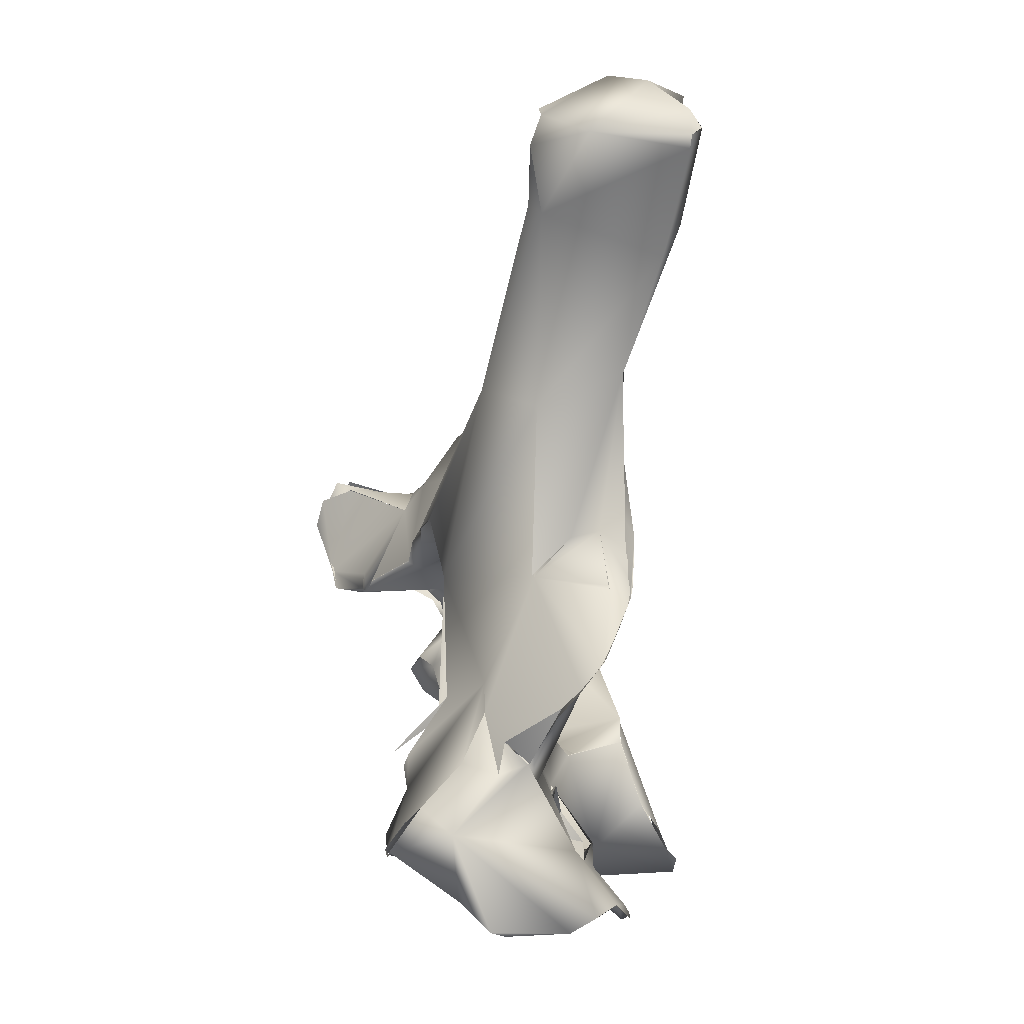
<metadata>
{"format":"obj","ext":"obj","renderer":"f3d","projection":"perspective","resolution":1024,"background":"white","views":[{"elev":27.8,"azim":80.6,"up":"+Y"}]}
</metadata>
<code>
o FJ3172.obj_grp1.1813
v -0.1568 -0.3376 6.476
v -0.1494 -0.3336 6.466
v -0.1482 -0.3386 6.463
v -0.1509 -0.3425 6.498
v -0.1523 -0.3337 6.504
v -0.1517 -0.334 6.503
v -0.1363 -0.3471 6.454
v -0.1355 -0.3478 6.457
v -0.1132 -0.3388 6.475
v -0.1379 -0.3342 6.51
v -0.1329 -0.3306 6.473
v -0.1156 -0.3129 6.504
v -0.1505 -0.3359 6.502
v -0.1345 -0.3206 6.505
v -0.138 -0.3343 6.51
v -0.1281 -0.3601 6.452
v -0.1273 -0.3589 6.451
v -0.1249 -0.3607 6.453
v -0.1198 -0.3596 6.457
v -0.1361 -0.3466 6.455
v -0.1411 -0.3442 6.459
v -0.1273 -0.3589 6.451
v -0.117 -0.3429 6.468
v -0.1038 -0.3283 6.473
v -0.1019 -0.3333 6.475
v -0.1125 -0.3153 6.483
v -0.122 -0.3211 6.533
v -0.1193 -0.3399 6.518
v -0.1204 -0.3256 6.534
v -0.128 -0.3185 6.518
v -0.1192 -0.3105 6.502
v -0.1345 -0.3206 6.505
v -0.1265 -0.3066 6.52
v -0.1192 -0.3105 6.502
v -0.128 -0.3185 6.518
v -0.1345 -0.3206 6.505
v -0.1218 -0.3236 6.535
v -0.1227 -0.3127 6.532
v -0.1255 -0.3061 6.526
v -0.1184 -0.3063 6.52
v -0.1192 -0.3105 6.502
v -0.1242 -0.3146 6.53
v -0.1183 -0.3065 6.521
v -0.1187 -0.3628 6.452
v -0.1186 -0.3639 6.452
v -0.09406 -0.3622 6.456
v -0.09889 -0.3632 6.459
v -0.1145 -0.3476 6.468
v -0.1039 -0.3555 6.461
v -0.1139 -0.3475 6.464
v -0.1092 -0.3484 6.465
v -0.09319 -0.3596 6.46
v -0.1136 -0.3475 6.465
v -0.1119 -0.3497 6.465
v -0.1141 -0.3471 6.465
v -0.1149 -0.3423 6.468
v -0.1149 -0.3423 6.468
v -0.1169 -0.3394 6.465
v -0.1073 -0.3334 6.471
v -0.09998 -0.3276 6.469
v -0.1073 -0.3334 6.471
v -0.113 -0.3377 6.475
v -0.1073 -0.3334 6.471
v -0.1106 -0.3321 6.532
v -0.09239 -0.3384 6.53
v -0.1034 -0.3362 6.531
v -0.1064 -0.3048 6.48
v -0.1065 -0.3048 6.48
v -0.1051 -0.3032 6.484
v -0.1097 -0.3059 6.495
v -0.1056 -0.2985 6.485
v -0.09116 -0.3034 6.501
v -0.09116 -0.3034 6.501
v -0.1036 -0.2674 6.457
v -0.1106 -0.278 6.468
v -0.1107 -0.2811 6.471
v -0.1056 -0.267 6.455
v -0.1055 -0.265 6.455
v -0.1104 -0.2783 6.47
v -0.1079 -0.2799 6.476
v -0.104 -0.3046 6.48
v -0.08899 -0.3648 6.458
v -0.09855 -0.3625 6.468
v -0.1036 -0.3566 6.464
v -0.1119 -0.3497 6.465
v -0.09446 -0.3612 6.465
v -0.1032 -0.3571 6.464
v -0.09356 -0.3605 6.469
v -0.0961 -0.3591 6.465
v -0.09253 -0.3589 6.46
v -0.09711 -0.3611 6.463
v -0.08179 -0.3571 6.47
v -0.09574 -0.3608 6.462
v -0.07793 -0.365 6.458
v -0.09641 -0.3331 6.473
v -0.09962 -0.3326 6.474
v -0.0938 -0.3274 6.472
v -0.0789 -0.3336 6.521
v -0.09244 -0.3384 6.531
v -0.07597 -0.3301 6.521
v -0.09205 -0.3127 6.478
v -0.08437 -0.3316 6.47
v -0.1056 -0.2985 6.485
v -0.09481 -0.2942 6.493
v -0.1056 -0.2985 6.485
v -0.1056 -0.2985 6.485
v -0.1101 -0.3055 6.495
v -0.0949 -0.2941 6.493
v -0.1101 -0.3055 6.495
v -0.06289 -0.2746 6.482
v -0.09252 -0.2625 6.447
v -0.09252 -0.2625 6.447
v -0.08904 -0.3649 6.458
v -0.1023 -0.3621 6.455
v -0.07936 -0.3639 6.456
v -0.07756 -0.3673 6.457
v -0.08435 -0.3599 6.474
v -0.078 -0.3548 6.465
v -0.07753 -0.3516 6.471
v -0.07723 -0.3615 6.478
v -0.07714 -0.3529 6.475
v -0.07753 -0.3516 6.471
v -0.07372 -0.3647 6.483
v -0.06892 -0.3497 6.486
v -0.07664 -0.3482 6.475
v -0.0779 -0.3389 6.467
v -0.07937 -0.341 6.474
v -0.08442 -0.3362 6.475
v -0.06035 -0.3382 6.455
v -0.07536 -0.3476 6.465
v -0.07616 -0.3484 6.475
v -0.07937 -0.341 6.474
v -0.07536 -0.3476 6.465
v -0.0779 -0.3389 6.467
v -0.08442 -0.3362 6.475
v -0.07232 -0.3412 6.485
v -0.08442 -0.3316 6.47
v -0.07515 -0.304 6.469
v -0.07412 -0.3374 6.492
v -0.07774 -0.3313 6.503
v -0.08032 -0.3259 6.52
v -0.05388 -0.2699 6.437
v -0.07517 -0.2606 6.444
v -0.06545 -0.3863 6.42
v -0.04735 -0.4037 6.469
v -0.07175 -0.3665 6.452
v -0.06335 -0.381 6.491
v -0.05885 -0.3957 6.479
v -0.06559 -0.3607 6.432
v -0.06613 -0.3858 6.419
v -0.06604 -0.3608 6.432
v -0.07008 -0.3625 6.45
v -0.07806 -0.3648 6.455
v -0.0785 -0.3624 6.456
v -0.06021 -0.3906 6.478
v -0.06938 -0.3724 6.497
v -0.06449 -0.38 6.493
v -0.06021 -0.3906 6.478
v -0.06731 -0.3763 6.497
v -0.06938 -0.3724 6.497
v -0.06676 -0.3761 6.496
v -0.06721 -0.3765 6.498
v -0.05774 -0.3595 6.504
v -0.05765 -0.3595 6.504
v -0.07189 -0.342 6.485
v -0.06374 -0.3429 6.488
v -0.07089 -0.3372 6.489
v -0.06379 -0.3428 6.488
v -0.05032 -0.3495 6.501
v -0.05445 -0.3354 6.459
v -0.06754 -0.3176 6.469
v -0.06175 -0.3246 6.472
v -0.06184 -0.3241 6.484
v -0.07498 -0.3327 6.494
v -0.06858 -0.329 6.495
v -0.06374 -0.3265 6.489
v -0.06337 -0.3345 6.487
v -0.06184 -0.3241 6.484
v -0.05793 -0.337 6.488
v -0.07774 -0.3313 6.503
v -0.07498 -0.3327 6.494
v -0.06432 -0.3088 6.471
v -0.0677 -0.317 6.47
v -0.05814 -0.3086 6.479
v -0.06464 -0.3082 6.472
v -0.05267 -0.3101 6.498
v -0.0759 -0.3301 6.521
v -0.0668 -0.3263 6.52
v -0.06622 -0.3213 6.518
v -0.0557 -0.3075 6.504
v -0.06624 -0.3214 6.518
v -0.09252 -0.2625 6.447
v -0.0535 -0.2616 6.442
v -0.06648 -0.2686 6.439
v -0.05819 -0.2566 6.451
v 0.005151 -0.4062 6.414
v -0.03994 -0.4098 6.468
v -0.005325 -0.4045 6.413
v -0.04892 -0.3379 6.435
v -0.0575 -0.3503 6.433
v -0.0575 -0.3503 6.433
v -0.05031 -0.3394 6.435
v -0.05575 -0.345 6.491
v -0.04893 -0.3383 6.479
v -0.04893 -0.3383 6.479
v -0.04224 -0.3496 6.497
v -0.05025 -0.3497 6.5
v -0.05806 -0.3393 6.486
v -0.05938 -0.3312 6.481
v -0.05938 -0.3312 6.481
v -0.06175 -0.3246 6.472
v -0.05551 -0.3083 6.504
v -0.03062 -0.289 6.486
v -0.04453 -0.2931 6.504
v -0.03843 -0.2904 6.501
v -0.05338 -0.2669 6.439
v -0.06648 -0.2686 6.439
v -0.04441 -0.2541 6.434
v -0.05513 -0.2605 6.438
v -0.04441 -0.2542 6.435
v -0.04158 -0.2435 6.472
v -0.02657 -0.417 6.465
v -0.01542 -0.357 6.492
v -0.003462 -0.3641 6.485
v -0.04256 -0.3343 6.436
v 0.03399 -0.3326 6.436
v 0.007713 -0.3565 6.494
v -0.03062 -0.289 6.486
v -0.0338 -0.2817 6.502
v -0.03395 -0.2819 6.501
v -0.02366 -0.2835 6.494
v -0.02449 -0.2728 6.499
v -0.01941 -0.219 6.434
v -0.004852 -0.231 6.446
v -0.01178 -0.2714 6.47
v -0.02399 -0.197 6.465
v -0.0276 -0.2134 6.437
v 0.005227 -0.4226 6.465
v -0.04066 -0.4097 6.468
v -0.0264 -0.4169 6.465
v -0.007133 -0.4214 6.468
v 0.05527 -0.3857 6.485
v -0.01629 -0.3581 6.493
v -0.02375 -0.3565 6.496
v -0.02079 -0.195 6.433
v -0.01648 -0.1875 6.429
v -0.02273 -0.2003 6.435
v -0.02188 -0.1303 6.412
v -0.01666 -0.1406 6.454
v -0.02168 -0.1125 6.406
v -0.002767 -0.1358 6.412
v -0.02201 -0.1094 6.453
v -0.0176 -0.108 6.407
v -0.01945 -0.09963 6.434
v -0.01201 -0.09968 6.421
v -0.004819 -0.1401 6.465
v -0.008807 -0.1069 6.46
v -0.002523 -0.1069 6.461
v -0.007352 -0.4214 6.468
v 0.009511 -0.3572 6.494
v 0.03702 -0.2923 6.477
v -0.003145 -0.2812 6.497
v -0.003182 -0.2791 6.498
v -0.00277 -0.2793 6.498
v -0.001454 -0.1791 6.429
v -0.002854 -0.2097 6.482
v -0.01929 -0.2184 6.434
v 0.01092 -0.1452 6.413
v -0.004093 -0.1066 6.415
v -0.003252 -0.1069 6.415
v -0.002805 -0.1319 6.412
v 0.001104 -0.1164 6.465
v 0.007049 -0.4045 6.415
v 0.05048 -0.3917 6.421
v 0.05127 -0.3932 6.417
v 0.03421 -0.3534 6.496
v 0.0344 -0.3335 6.436
v 0.02526 -0.2885 6.485
v -0.003182 -0.2791 6.498
v 0.02609 -0.2859 6.497
v 0.02594 -0.2839 6.494
v 0.02013 -0.2731 6.5
v 0.03856 -0.2526 6.433
v 0.01793 -0.2225 6.434
v 0.01499 -0.1991 6.434
v 0.01984 -0.2071 6.466
v 0.005932 -0.1398 6.462
v 0.01061 -0.1662 6.423
v 0.01529 -0.1548 6.42
v -0.004819 -0.1401 6.465
v 0.01412 -0.109 6.408
v -0.002314 -0.1069 6.416
v 0.01805 -0.1148 6.413
v 0.001021 -0.1165 6.465
v 0.008545 -0.1041 6.411
v 0.008594 -0.1039 6.411
v 0.01885 -0.1064 6.448
v 0.04583 -0.3953 6.452
v 0.03999 -0.4057 6.466
v 0.06218 -0.3657 6.426
v 0.02381 -0.3526 6.498
v 0.04292 -0.3357 6.462
v 0.02384 -0.3525 6.498
v 0.03455 -0.3492 6.492
v 0.02033 -0.2736 6.5
v 0.05228 -0.3144 6.507
v 0.04865 -0.3071 6.503
v 0.02123 -0.2158 6.435
v 0.04675 -0.2614 6.471
v 0.04752 -0.2602 6.472
v 0.01404 -0.109 6.408
v 0.01766 -0.11 6.412
v 0.01786 -0.1099 6.412
v 0.03947 -0.4058 6.466
v 0.03612 -0.3491 6.497
v 0.05169 -0.3587 6.504
v 0.04331 -0.337 6.437
v 0.04356 -0.3368 6.437
v 0.05323 -0.3307 6.476
v 0.03143 -0.3463 6.493
v 0.03143 -0.3463 6.493
v 0.02384 -0.3525 6.498
v 0.03053 -0.3523 6.497
v 0.03903 -0.3455 6.496
v 0.03929 -0.3456 6.496
v 0.03669 -0.3489 6.496
v 0.04412 -0.3514 6.501
v 0.04412 -0.3514 6.501
v 0.05254 -0.3473 6.493
v 0.04685 -0.3069 6.498
v 0.05825 -0.3104 6.473
v 0.0441 -0.3076 6.496
v 0.06141 -0.2649 6.439
v 0.04055 -0.2563 6.437
v 0.03956 -0.2485 6.446
v 0.04227 -0.249 6.457
v 0.0504 -0.3972 6.475
v 0.0504 -0.3972 6.475
v 0.06312 -0.3736 6.496
v 0.05728 -0.3731 6.497
v 0.06933 -0.3627 6.482
v 0.05733 -0.3843 6.49
v 0.05864 -0.3748 6.499
v 0.05763 -0.356 6.432
v 0.06472 -0.369 6.451
v 0.05142 -0.3587 6.505
v 0.05864 -0.3748 6.499
v 0.04986 -0.3358 6.456
v 0.05567 -0.3327 6.46
v 0.06181 -0.3503 6.488
v 0.05853 -0.3406 6.488
v 0.06206 -0.3501 6.488
v 0.05853 -0.3406 6.488
v 0.05261 -0.3478 6.492
v 0.05214 -0.3299 6.468
v 0.05269 -0.3295 6.477
v 0.05214 -0.3299 6.468
v 0.04986 -0.3358 6.456
v 0.04292 -0.3357 6.462
v 0.05586 -0.3325 6.46
v 0.05882 -0.319 6.471
v 0.05586 -0.3325 6.46
v 0.05214 -0.3299 6.468
v 0.05803 -0.3185 6.471
v 0.0528 -0.3361 6.484
v 0.05937 -0.3404 6.486
v 0.0626 -0.3339 6.49
v 0.05876 -0.3104 6.473
v 0.05882 -0.319 6.471
v 0.05795 -0.3109 6.472
v 0.05399 -0.3137 6.482
v 0.05428 -0.3189 6.493
v 0.05538 -0.3234 6.482
v 0.05812 -0.3309 6.489
v 0.05475 -0.3185 6.493
v 0.05812 -0.3309 6.489
v 0.06121 -0.3272 6.496
v 0.05475 -0.3185 6.493
v 0.05182 -0.3147 6.507
v 0.05773 -0.3231 6.525
v 0.06145 -0.3217 6.519
v 0.06449 -0.2925 6.492
v 0.05232 -0.2648 6.436
v 0.0528 -0.2633 6.437
v 0.06843 -0.2637 6.441
v 0.05967 -0.2598 6.447
v 0.05427 -0.385 6.417
v 0.0607 -0.3767 6.422
v 0.06199 -0.3729 6.424
v 0.07195 -0.3672 6.457
v 0.06922 -0.366 6.474
v 0.0716 -0.367 6.457
v 0.07282 -0.3598 6.454
v 0.07125 -0.3341 6.469
v 0.07061 -0.3611 6.456
v 0.06906 -0.3478 6.464
v 0.07433 -0.3527 6.472
v 0.07491 -0.3563 6.474
v 0.06874 -0.3583 6.483
v 0.07491 -0.3563 6.474
v 0.07077 -0.3499 6.472
v 0.06874 -0.3583 6.483
v 0.06396 -0.3154 6.469
v 0.06906 -0.3478 6.464
v 0.07352 -0.3327 6.467
v 0.07077 -0.3499 6.472
v 0.06754 -0.345 6.482
v 0.06874 -0.3583 6.483
v 0.07077 -0.3499 6.472
v 0.06674 -0.336 6.489
v 0.07077 -0.3499 6.472
v 0.06249 -0.3406 6.488
v 0.06754 -0.345 6.482
v 0.06249 -0.3406 6.488
v 0.07864 -0.3181 6.475
v 0.06754 -0.345 6.482
v 0.06674 -0.336 6.489
v 0.06249 -0.3338 6.491
v 0.06403 -0.3334 6.49
v 0.07016 -0.3312 6.499
v 0.0611 -0.3268 6.521
v 0.069 -0.3321 6.52
v 0.06147 -0.3264 6.521
v 0.07091 -0.3301 6.521
v 0.06147 -0.3264 6.521
v 0.1046 -0.2751 6.465
v 0.08169 -0.2941 6.494
v 0.06148 -0.2603 6.447
v 0.08523 -0.365 6.457
v 0.07054 -0.3648 6.454
v 0.0974 -0.3637 6.455
v 0.07195 -0.3672 6.457
v 0.0852 -0.362 6.455
v 0.08361 -0.3599 6.459
v 0.07297 -0.3533 6.471
v 0.08962 -0.3581 6.463
v 0.08312 -0.363 6.455
v 0.09771 -0.3636 6.455
v 0.09716 -0.3558 6.464
v 0.08361 -0.3599 6.459
v 0.08962 -0.3581 6.463
v 0.07491 -0.3563 6.474
v 0.0934 -0.3598 6.464
v 0.07491 -0.3563 6.474
v 0.06922 -0.366 6.474
v 0.07061 -0.3611 6.456
v 0.07149 -0.3618 6.469
v 0.08836 -0.3634 6.462
v 0.0934 -0.3598 6.464
v 0.09499 -0.3342 6.474
v 0.07352 -0.3327 6.467
v 0.08769 -0.3289 6.472
v 0.08769 -0.3289 6.472
v 0.07867 -0.3362 6.473
v 0.07872 -0.3359 6.474
v 0.08821 -0.3335 6.474
v 0.1013 -0.3348 6.482
v 0.09526 -0.343 6.523
v 0.08766 -0.3373 6.531
v 0.1002 -0.3153 6.48
v 0.1047 -0.3335 6.532
v 0.09557 -0.3046 6.505
v 0.08169 -0.2941 6.494
v 0.09904 -0.267 6.456
v 0.09857 -0.2659 6.455
v 0.08932 -0.2603 6.449
v 0.104 -0.2737 6.464
v 0.09716 -0.3558 6.464
v 0.08962 -0.3581 6.463
v 0.0934 -0.3598 6.464
v 0.1035 -0.3523 6.465
v 0.1187 -0.3608 6.452
v 0.1201 -0.3598 6.449
v 0.1194 -0.3574 6.449
v 0.09667 -0.3564 6.464
v 0.1029 -0.3513 6.465
v 0.1067 -0.3506 6.466
v 0.1094 -0.3469 6.463
v 0.0934 -0.3598 6.464
v 0.1216 -0.3521 6.452
v 0.1084 -0.3488 6.466
v 0.1021 -0.332 6.471
v 0.1086 -0.3416 6.469
v 0.1299 -0.3373 6.511
v 0.1043 -0.334 6.531
v 0.11 -0.3359 6.467
v 0.1001 -0.3045 6.482
v 0.09688 -0.2968 6.49
v 0.09984 -0.3017 6.48
v 0.104 -0.3052 6.493
v 0.09688 -0.2968 6.49
v 0.09984 -0.3049 6.482
v 0.09688 -0.2968 6.49
v 0.104 -0.3052 6.493
v 0.08169 -0.2941 6.494
v 0.1163 -0.307 6.522
v 0.1041 -0.2806 6.471
v 0.1048 -0.2833 6.472
v 0.1299 -0.3468 6.456
v 0.1071 -0.3462 6.464
v 0.1029 -0.3513 6.465
v 0.1086 -0.3469 6.466
v 0.1079 -0.3434 6.467
v 0.1128 -0.3454 6.463
v 0.105 -0.3422 6.469
v 0.108 -0.3434 6.467
v 0.1079 -0.3395 6.468
v 0.1074 -0.3393 6.467
v 0.107 -0.3462 6.464
v 0.1216 -0.3521 6.452
v 0.1029 -0.3513 6.465
v 0.1074 -0.3377 6.468
v 0.1153 -0.3248 6.533
v 0.1215 -0.3159 6.512
v 0.1163 -0.3228 6.534
v 0.1045 -0.3339 6.531
v 0.1163 -0.3259 6.533
v 0.1163 -0.3227 6.534
v 0.1178 -0.312 6.528
v 0.1178 -0.3605 6.45
v 0.09771 -0.3636 6.455
v 0.1331 -0.3429 6.457
v 0.1298 -0.3452 6.456
v 0.1278 -0.3481 6.459
v 0.1292 -0.3459 6.456
v 0.1505 -0.3395 6.476
v 0.146 -0.3377 6.467
v 0.1481 -0.3399 6.498
v 0.1463 -0.338 6.502
v 0.1474 -0.3382 6.503
f 1 4 6
f 7 3 2
f 1 3 8
f 2 3 1
f 8 9 4
f 8 4 1
f 5 11 2
f 2 1 5
f 12 11 5
f 6 4 10
f 13 15 14
f 21 20 22
f 8 16 19
f 48 8 19
f 2 23 7
f 23 2 11
f 11 24 23
f 9 25 4
f 26 11 12
f 28 4 25
f 10 4 28
f 28 29 10
f 30 31 32
f 33 34 35
f 27 35 10
f 35 36 10
f 27 33 35
f 27 10 29
f 39 40 41
f 40 39 42
f 17 44 18
f 44 17 46
f 16 45 47
f 47 19 16
f 44 46 47
f 17 7 23
f 49 17 50
f 17 23 50
f 50 51 52
f 17 49 46
f 48 9 8
f 57 58 59
f 58 60 59
f 9 48 61
f 11 26 24
f 65 64 28
f 68 26 69
f 26 12 69
f 66 38 37
f 29 28 64
f 43 38 66
f 69 41 70
f 71 69 70
f 41 40 70
f 40 72 70
f 66 73 43
f 74 75 79
f 78 79 80
f 81 80 79
f 46 82 47
f 83 48 19
f 86 19 47
f 87 88 89
f 46 49 90
f 91 52 51
f 92 52 91
f 94 46 90
f 60 95 59
f 63 96 62
f 97 24 26
f 25 98 28
f 65 28 98
f 101 26 67
f 97 26 101
f 97 101 102
f 66 99 100
f 138 101 76
f 103 80 81
f 104 80 105
f 101 67 76
f 106 107 108
f 109 73 104
f 138 76 77
f 78 80 110
f 80 104 110
f 113 114 115
f 113 115 116
f 82 116 117
f 92 118 52
f 86 47 117
f 90 118 94
f 119 118 92
f 82 117 47
f 92 93 120
f 92 120 121
f 122 92 121
f 125 119 121
f 126 127 128
f 126 128 102
f 102 129 126
f 130 131 132
f 129 133 126
f 130 132 134
f 125 136 135
f 137 95 60
f 95 137 135
f 138 102 101
f 25 95 135
f 136 25 135
f 25 136 139
f 140 98 25
f 66 100 141
f 141 73 66
f 98 100 99
f 77 142 138
f 142 77 111
f 112 78 143
f 78 110 143
f 144 145 146
f 144 146 149
f 152 146 153
f 146 152 149
f 115 146 116
f 154 152 153
f 123 116 146
f 117 116 123
f 146 145 123
f 155 156 123
f 155 123 145
f 155 159 156
f 94 118 152
f 118 119 133
f 125 133 119
f 152 118 129
f 118 133 129
f 124 121 120
f 160 124 120
f 160 163 124
f 160 161 163
f 124 125 121
f 136 125 124
f 165 124 166
f 166 139 165
f 124 163 169
f 129 102 138
f 170 129 138
f 170 138 171
f 172 171 173
f 136 165 139
f 168 177 167
f 167 176 175
f 178 176 179
f 167 177 176
f 139 180 25
f 176 98 140
f 181 175 140
f 175 176 140
f 167 175 174
f 171 138 182
f 183 184 178
f 184 183 185
f 178 184 176
f 176 188 98
f 188 176 186
f 141 188 73
f 188 141 187
f 98 188 100
f 189 73 188
f 189 190 73
f 191 189 188
f 190 104 73
f 185 138 142
f 190 110 104
f 192 193 194
f 195 143 110
f 206 162 147
f 150 151 200
f 199 201 149
f 150 200 202
f 152 129 199
f 149 152 199
f 162 206 164
f 199 129 170
f 203 204 179
f 169 166 124
f 203 179 166
f 169 203 166
f 205 203 206
f 206 203 169
f 207 164 206
f 170 171 172
f 205 170 172
f 177 168 208
f 178 179 209
f 173 210 172
f 209 204 211
f 204 209 179
f 212 188 186
f 188 212 191
f 212 190 191
f 186 176 184
f 184 213 186
f 215 212 186
f 212 215 214
f 216 217 218
f 185 142 184
f 214 110 190
f 219 143 195
f 219 195 220
f 195 221 220
f 221 195 110
f 222 145 144
f 147 148 197
f 147 197 206
f 206 224 223
f 150 202 225
f 226 199 170
f 227 170 205
f 205 206 227
f 228 215 186
f 215 229 214
f 231 215 228
f 215 232 230
f 231 232 215
f 234 142 220
f 184 142 234
f 234 235 184
f 110 214 221
f 229 221 214
f 234 220 233
f 221 236 220
f 220 237 233
f 220 236 237
f 144 238 222
f 242 197 241
f 227 226 170
f 184 235 213
f 245 246 237
f 233 237 246
f 229 236 221
f 237 236 247
f 247 248 245
f 245 248 246
f 250 246 248
f 248 247 249
f 236 249 247
f 251 246 250
f 251 250 253
f 248 249 252
f 254 255 253
f 253 248 252
f 253 252 254
f 249 256 252
f 196 238 144
f 222 238 241
f 240 259 239
f 197 224 206
f 243 223 244
f 260 244 223
f 227 206 223
f 235 262 213
f 231 228 263
f 231 264 232
f 266 232 264
f 234 267 265
f 229 266 236
f 232 266 229
f 233 267 234
f 265 267 246
f 266 256 236
f 256 249 236
f 246 251 265
f 265 251 268
f 269 251 253
f 255 269 253
f 254 252 257
f 272 252 256
f 258 252 272
f 198 274 273
f 242 276 197
f 150 225 277
f 276 224 197
f 223 224 260
f 261 262 235
f 261 278 262
f 279 278 280
f 282 266 264
f 282 264 281
f 235 234 261
f 265 284 234
f 283 234 284
f 285 284 265
f 286 287 266
f 285 268 289
f 285 265 288
f 288 265 268
f 266 287 290
f 291 251 292
f 268 251 291
f 290 287 294
f 291 292 295
f 269 255 296
f 296 255 297
f 254 297 255
f 254 257 258
f 297 254 258
f 272 297 258
f 287 297 272
f 238 242 241
f 300 150 277
f 224 276 260
f 276 301 260
f 302 226 227
f 305 280 306
f 286 266 282
f 308 284 285
f 286 282 309
f 285 286 310
f 285 289 286
f 289 287 286
f 268 291 289
f 293 289 291
f 287 289 293
f 311 296 313
f 296 297 313
f 291 312 293
f 293 313 297
f 293 297 287
f 300 198 150
f 298 196 275
f 298 238 196
f 299 238 298
f 238 314 242
f 315 276 316
f 302 227 319
f 304 301 276
f 320 227 303
f 321 322 323
f 227 320 319
f 319 320 324
f 323 325 321
f 326 325 323
f 316 327 315
f 326 328 325
f 329 319 324
f 329 324 346
f 261 330 278
f 234 283 331
f 278 332 280
f 332 306 280
f 284 308 334
f 334 285 335
f 335 285 336
f 285 310 336
f 335 336 309
f 300 274 198
f 242 314 338
f 299 298 337
f 337 298 339
f 339 340 337
f 345 341 298
f 242 342 276
f 344 317 345
f 276 342 316
f 316 342 343
f 339 346 347
f 318 300 277
f 300 318 344
f 348 317 226
f 317 348 349
f 349 345 317
f 348 226 302
f 346 350 329
f 352 353 354
f 319 355 302
f 355 319 356
f 357 358 359
f 360 358 357
f 361 362 363
f 362 361 403
f 355 356 364
f 319 329 365
f 329 351 365
f 366 364 356
f 366 367 364
f 370 371 261
f 261 371 372
f 373 374 375
f 373 368 369
f 373 375 368
f 330 261 372
f 376 377 378
f 234 331 261
f 307 379 380
f 331 283 333
f 282 307 382
f 333 283 383
f 335 384 334
f 385 384 335
f 309 386 335
f 382 309 282
f 300 388 274
f 387 389 275
f 275 389 345
f 345 298 275
f 344 345 389
f 391 345 390
f 392 345 393
f 345 391 341
f 341 339 298
f 345 394 393
f 395 396 397
f 398 341 391
f 399 400 401
f 341 346 339
f 345 349 394
f 394 349 403
f 404 405 406
f 407 408 409
f 410 407 409
f 397 396 411
f 352 412 353
f 341 350 346
f 350 341 402
f 413 414 350
f 350 402 413
f 394 403 415
f 416 417 412
f 412 418 353
f 377 376 419
f 419 420 377
f 417 418 412
f 421 372 420
f 361 331 403
f 421 330 372
f 382 307 381
f 421 420 422
f 381 423 424
f 424 382 381
f 424 425 422
f 333 403 331
f 333 426 403
f 428 385 335
f 386 309 428
f 429 391 390
f 430 431 432
f 433 392 393
f 434 435 436
f 439 440 441
f 341 442 402
f 443 444 445
f 434 446 435
f 391 429 449
f 406 405 455
f 450 451 452
f 453 394 415
f 454 410 409
f 455 420 419
f 455 456 420
f 405 456 455
f 457 420 456
f 458 422 420
f 422 459 424
f 422 458 459
f 424 461 382
f 461 424 459
f 415 403 426
f 427 382 462
f 461 462 382
f 382 463 309
f 464 385 428
f 428 309 464
f 465 333 466
f 468 469 470
f 433 393 471
f 472 449 429
f 473 437 474
f 438 437 473
f 477 478 479
f 433 480 474
f 433 471 480
f 472 481 449
f 452 482 450
f 482 453 415
f 460 486 415
f 457 456 450
f 450 483 457
f 457 458 420
f 457 484 458
f 485 459 458
f 415 426 460
f 489 460 426
f 463 490 491
f 493 494 492
f 494 495 462
f 465 426 333
f 497 309 463
f 426 498 489
f 491 497 463
f 464 309 467
f 309 497 467
f 472 499 481
f 500 501 502
f 508 483 482
f 509 510 511
f 509 512 486
f 505 507 504
f 512 482 486
f 510 509 486
f 499 503 481
f 506 524 483
f 524 457 483
f 450 482 483
f 484 513 458
f 492 460 489
f 492 486 460
f 485 458 513
f 516 517 518
f 494 462 514
f 514 492 494
f 462 515 496
f 496 514 462
f 461 515 462
f 496 515 519
f 496 513 514
f 487 497 488
f 520 472 521
f 473 474 510
f 510 522 473
f 472 520 499
f 510 486 522
f 484 457 524
f 514 486 492
f 514 513 484
f 526 524 523
f 525 527 526
f 528 484 524
f 527 522 486
f 486 514 527
f 526 527 514
f 526 528 524
f 529 530 484
f 514 484 530
f 528 529 484
f 526 514 530
f 528 526 530
l 270 271
l 157 158
l 53 54
l 84 85
l 447 448
l 475 476
l 55 56

</code>
